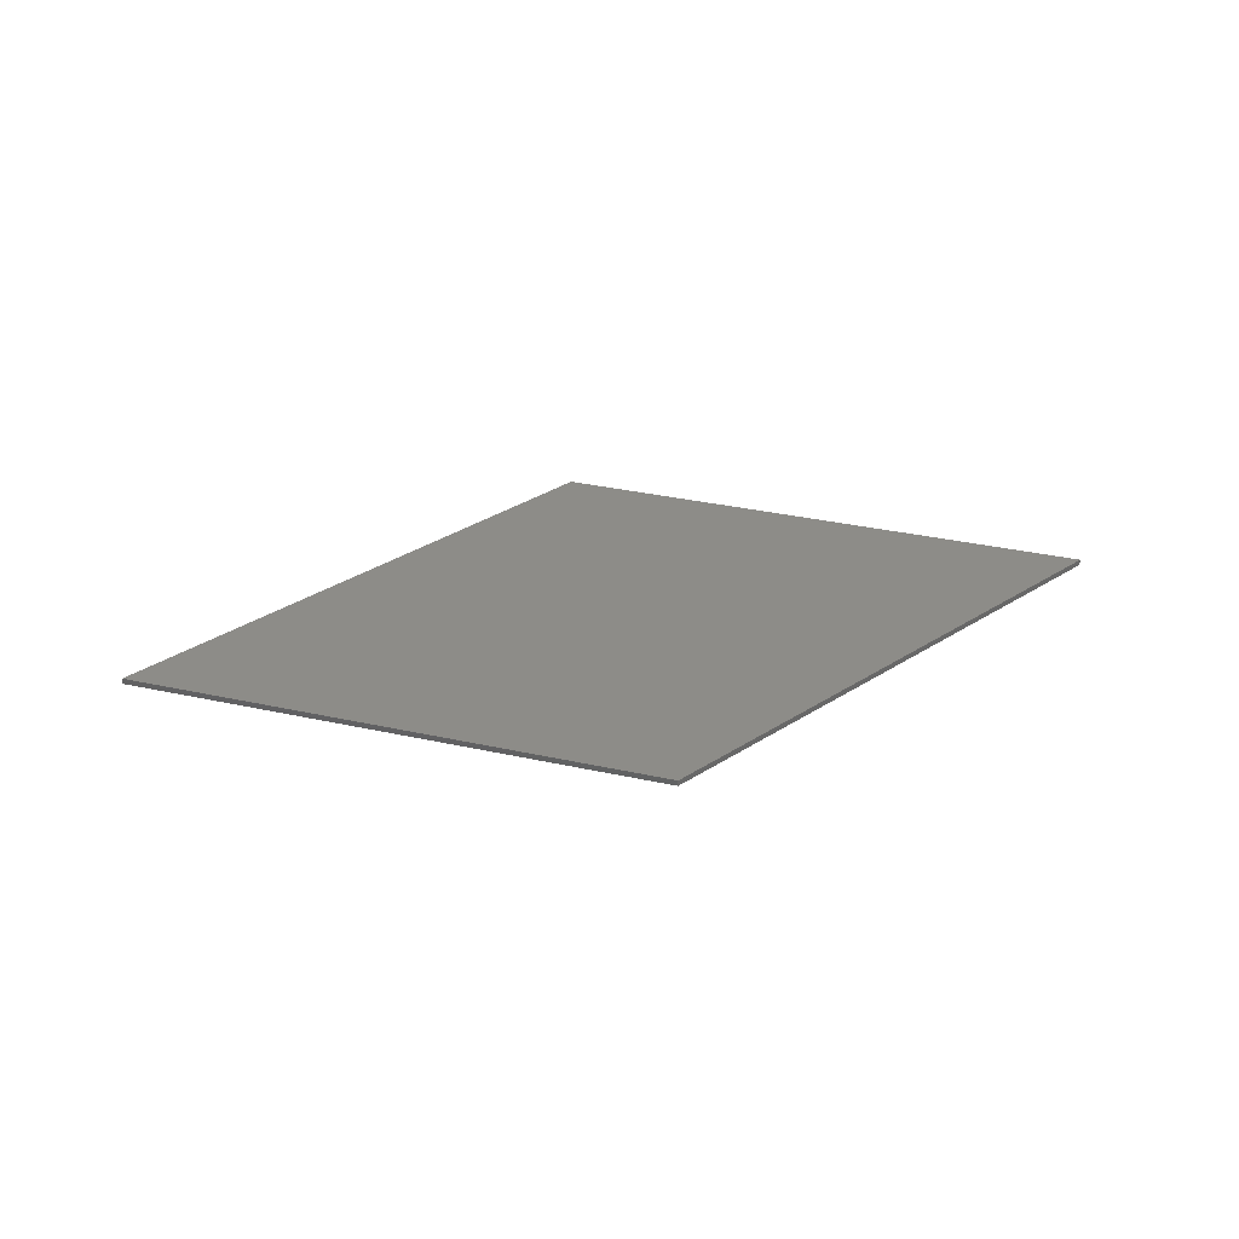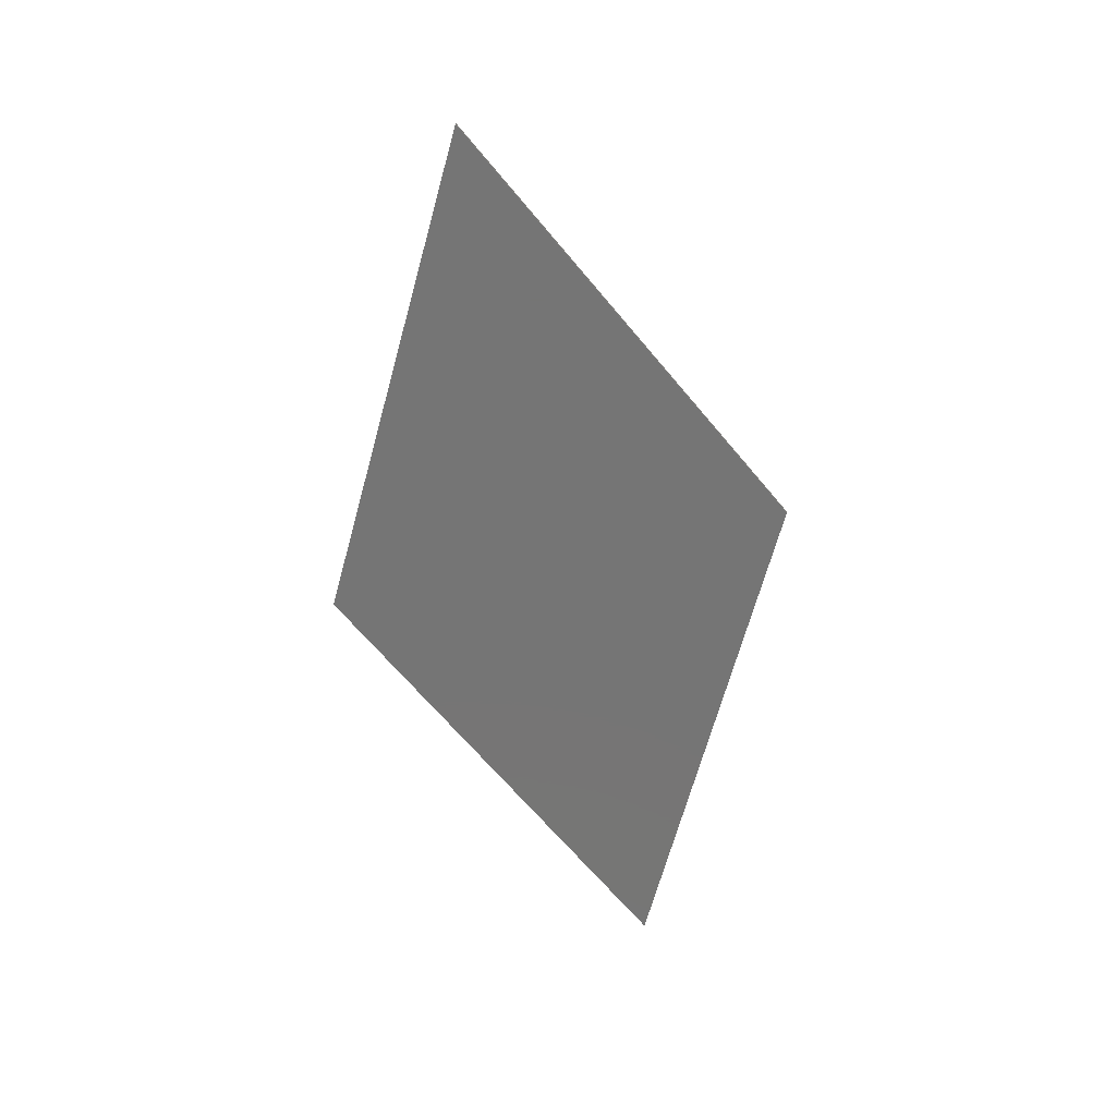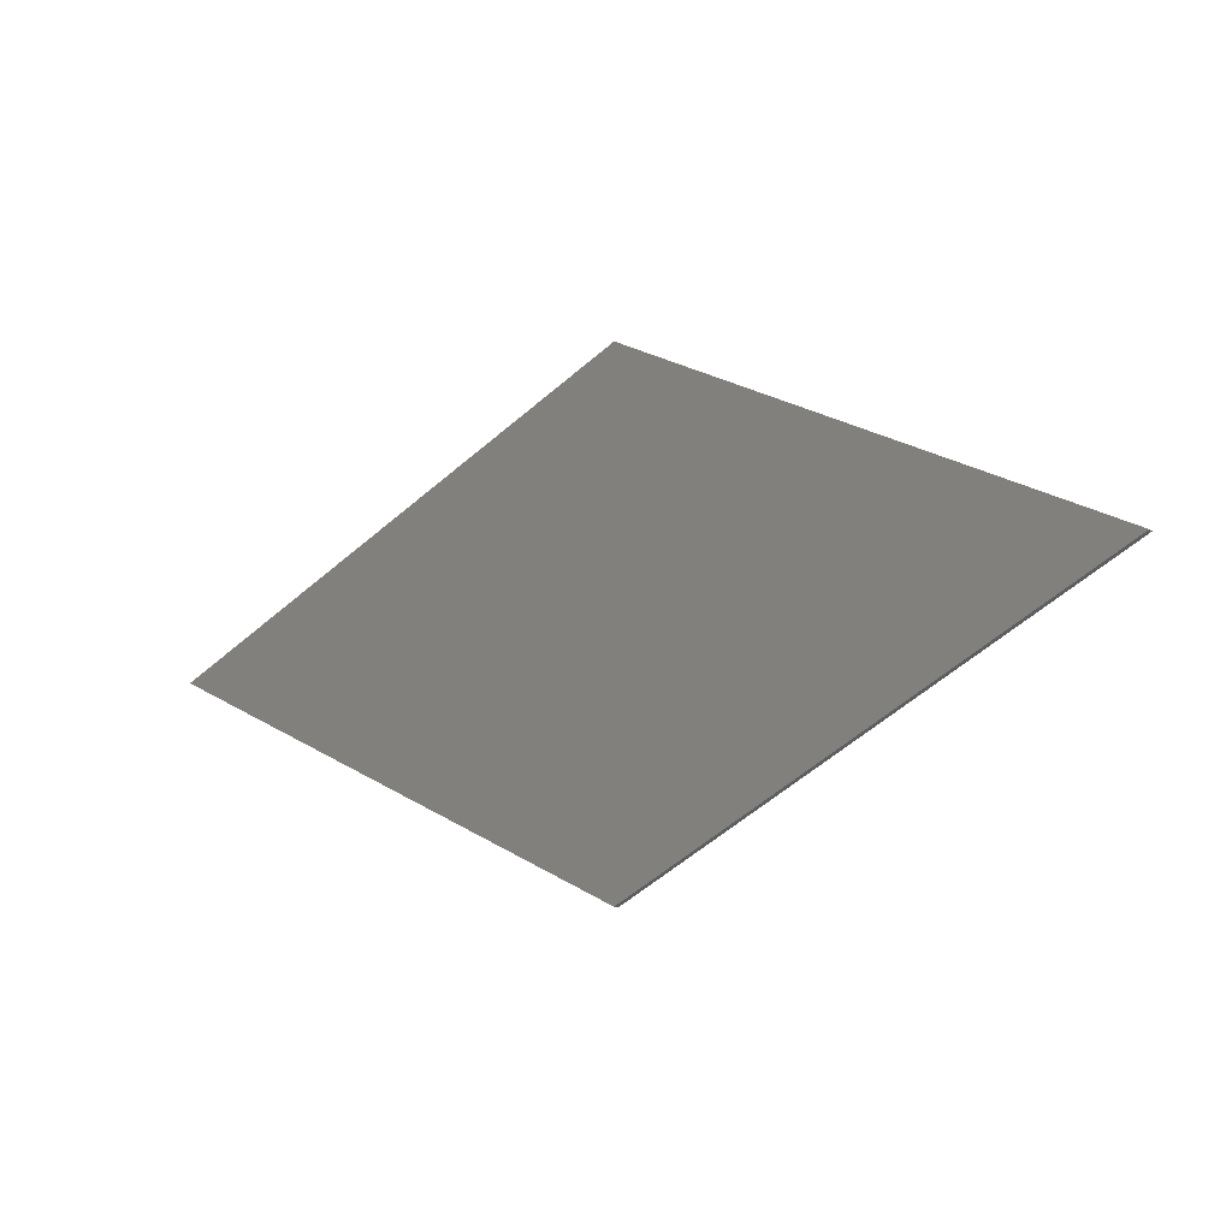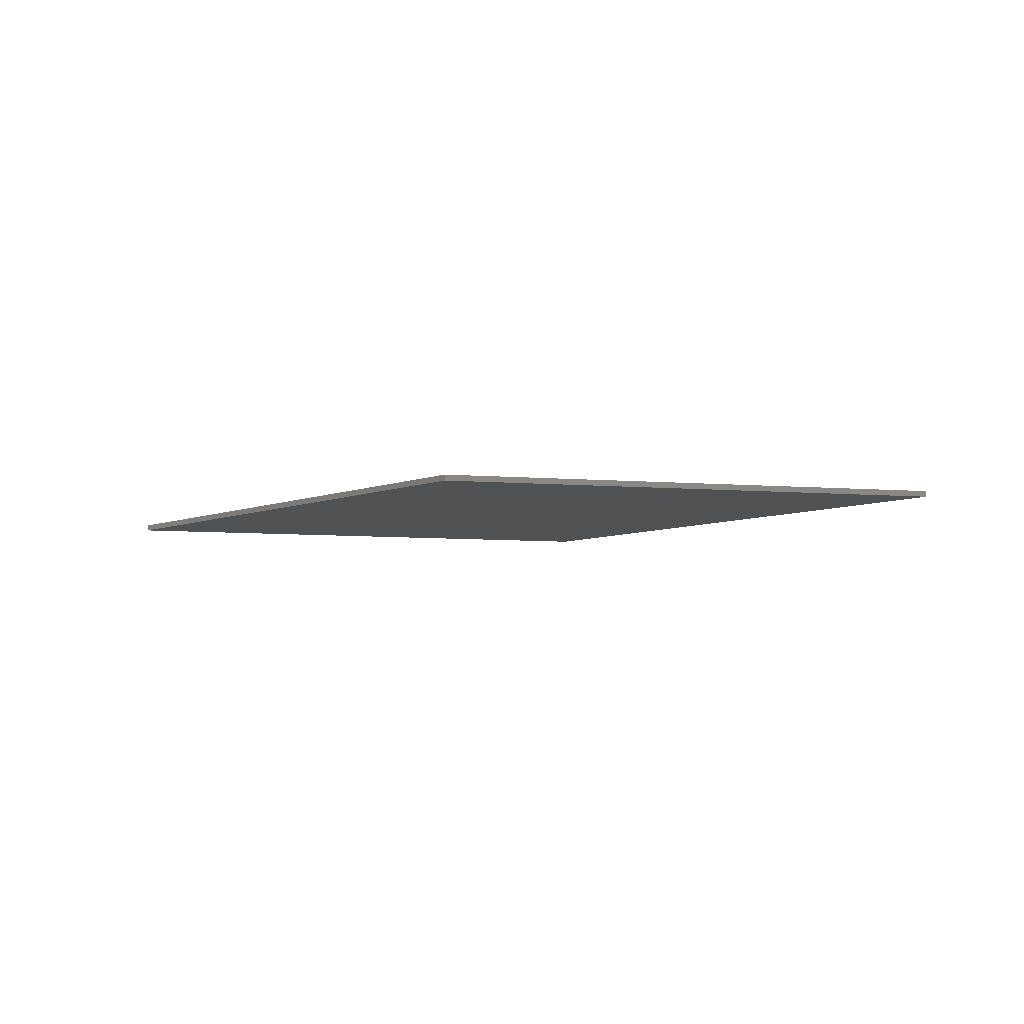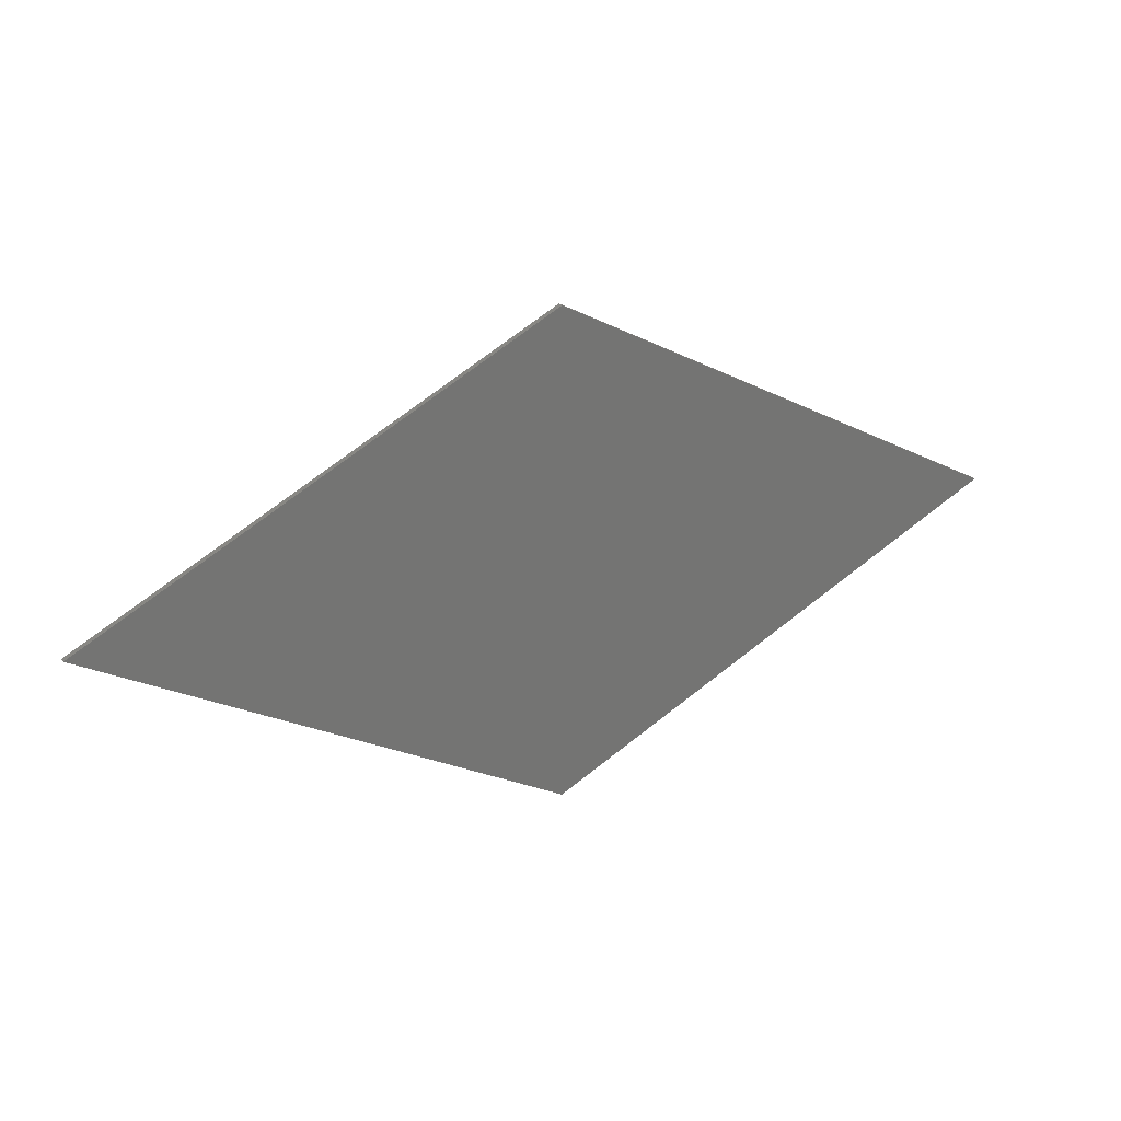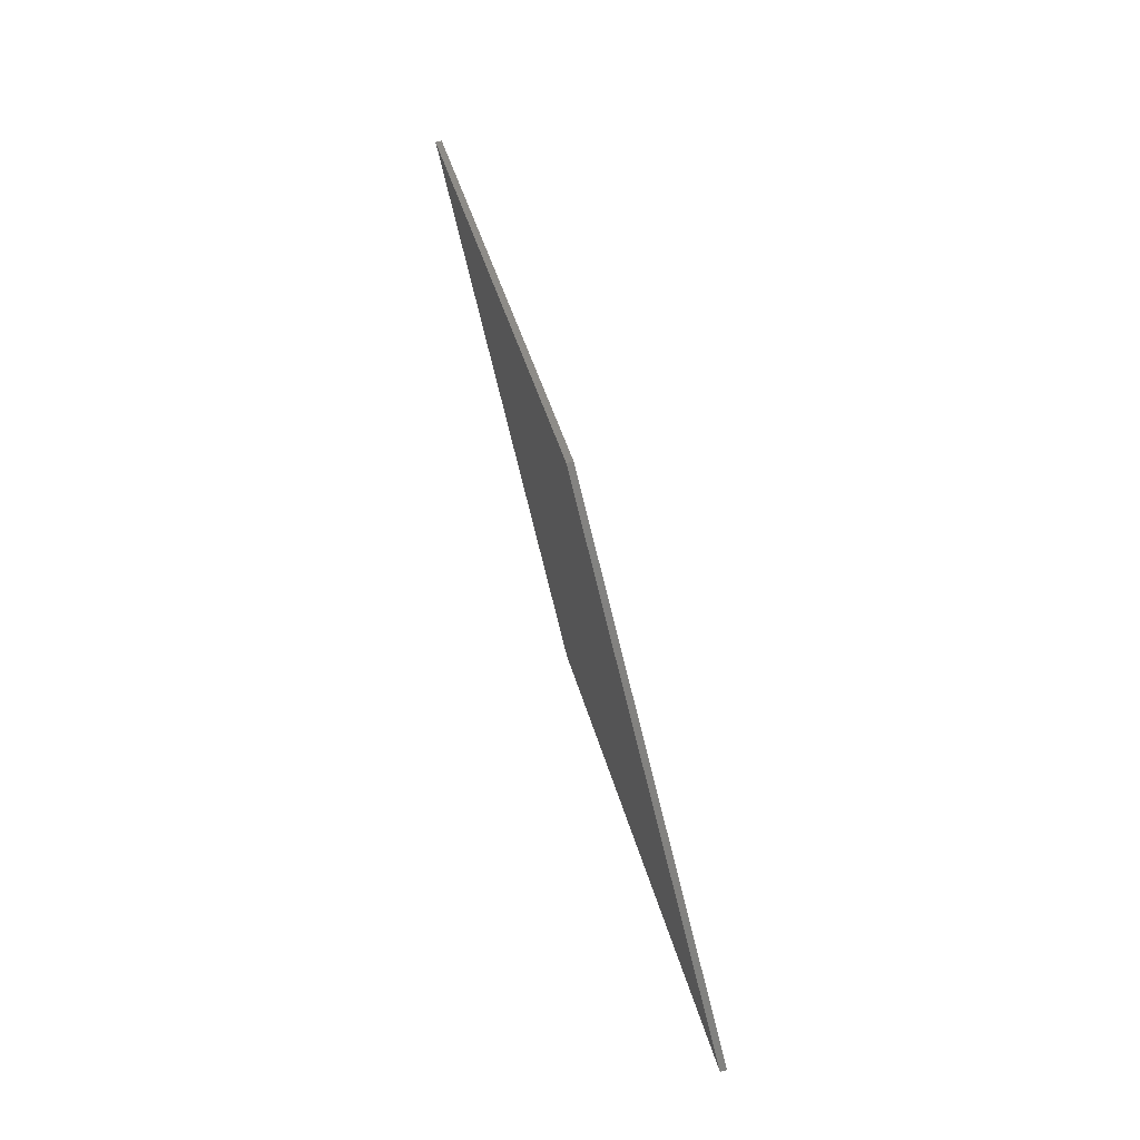
<metadata>
{"format":"stl","ext":"stl","renderer":"f3d","projection":"perspective","resolution":1024,"background":"white","views":[{"elev":36.1,"azim":168.1,"up":"+Y"},{"elev":-67.6,"azim":102.3,"up":"+Y"},{"elev":-15.1,"azim":-148.4,"up":"+Z"},{"elev":-8.6,"azim":-163.7,"up":"+Y"},{"elev":23.5,"azim":-26.7,"up":"+Z"},{"elev":69.3,"azim":74.0,"up":"+Z"}]}
</metadata>
<code>
# stl→obj: 207 verts, 410 faces
v 0 0 -4
v 7.6 0 0
v 7.6 -0.1 0
v 0 -0.1 -4
v -7.6 -0.1 0
v -7.6 0 0
v 0 0 4
v 0 -0.1 4
v -1.732 -0.1 0.236
v -1.8 -0.1 0.272
v -2.624 -0.1 -0.144
v -1.656 -0.1 -0.88
v -2.26 -0.1 -1
v -1.976 -0.1 -1.2
v -1.756 -0.1 -1.08
v 2.996 -0.1 -0.372
v 2.708 -0.1 0.016
v 2.688 -0.1 -0.032
v 2.956 -0.1 -0.4
v -2.668 -0.1 -0.056
v -1.9 -0.1 0.468
v 2.74 -0.1 -1.14
v 2.88 -0.1 -0.968
v 2.812 -0.1 -0.832
v 2.736 -0.1 -0.744
v 2.404 -0.1 -0.384
v 2.804 -0.1 -0.612
v -1.848 -0.1 -1.176
v 4.48 -0.1 -0.728
v 4.38 -0.1 -0.68
v 4.496 -0.1 -1.12
v 4.612 -0.1 -1.036
v -4.448 -0.1 1.324
v -4.596 -0.1 1.284
v -4.66 -0.1 1.096
v -4.024 -0.1 1.356
v 2.22 -0.1 0.644
v 3.192 -0.1 0.8
v 3.128 -0.1 0.928
v 2.636 -0.1 1.356
v -0.376 -0.1 1.252
v -0.456 -0.1 1.132
v -0.476 -0.1 0.92
v -0.056 -0.1 1.38
v 3.184 -0.1 -0.852
v 3.108 -0.1 -0.98
v 3.16 -0.1 -1.092
v 3.304 -0.1 -1.16
v -1.572 -0.1 1.308
v -1.688 -0.1 1.152
v -1.536 -0.1 0.976
v -1.184 -0.1 1.356
v 3.136 -0.1 0.956
v 3.128 -0.1 1.308
v 3.184 -0.1 0.992
v 3.216 -0.1 1.24
v -3.212 -0.1 1.292
v -3.304 -0.1 1.188
v -3.28 -0.1 1.12
v -2.58 -0.1 1.356
v -3.072 -0.1 1.328
v -2.004 -0.1 0.688
v -2.704 -0.1 -0.036
v 2.024 -0.1 1.292
v 2.076 -0.1 0.816
v -2.976 -0.1 0.672
v -2.076 -0.1 0.896
v -2.028 -0.1 0.976
v 1.912 -0.1 -0.788
v 1.852 -0.1 -1.148
v 2.3 -0.1 -1.196
v 2.116 -0.1 -0.712
v -2.964 -0.1 0.636
v -2.08 -0.1 1.76
v -2 -0.1 1.68
v 2 -0.1 1.68
v 2.08 -0.1 1.76
v -3.148 -0.1 0.948
v -3.024 -0.1 0.804
v 2 -0.1 2.08
v -2 -0.1 2.08
v -2.08 -0.1 2
v 2.08 -0.1 2
v -2.052 -0.1 1.296
v -1.932 -0.1 1.072
v -1.952 -0.1 1.236
v -1.912 -0.1 1.14
v -2.976 -0.1 0.6
v -2.152 -0.1 -1.152
v 3.592 -0.1 0.38
v 3.4 -0.1 0.804
v 3.292 -0.1 0.712
v 3.568 -0.1 0.332
v 2.688 -0.1 0.052
v 3.592 -0.1 0.292
v 3.044 -0.1 -0.404
v 3.92 -0.1 -0.124
v 4.028 -0.1 0.88
v 4.212 -0.1 0.96
v 3.944 -0.1 1.356
v 3.464 -0.1 0.964
v -1.324 -0.1 -0.844
v -1.424 -0.1 -0.9
v -1.452 -0.1 -0.988
v -1.324 -0.1 -1.156
v 3.396 -0.1 1.02
v 3.484 -0.1 1.304
v 3.344 -0.1 1.14
v 3.256 -0.1 -0.776
v 3.768 -0.1 -1.196
v 4.284 -0.1 -0.58
v -1.144 -0.1 -0.728
v -0.588 -0.1 -0.812
v -0.6 -0.1 -0.756
v -0.968 -0.1 -0.404
v -0.58 -0.1 -0.668
v -0.452 -0.1 -1.128
v -0.892 -0.1 -1.196
v 3.476 -0.1 0.932
v 3.804 -0.1 0.644
v -0.38 -0.1 -0.088
v -0.712 -0.1 0.156
v -0.532 -0.1 -0.604
v 3.252 -0.1 1.132
v -1.46 -0.1 0.88
v -0.968 -0.1 0.86
v -1.052 -0.1 0.664
v -1.496 -0.1 0.72
v -1.58 -0.1 0.468
v -1.368 -0.1 -0.176
v 4.224 -0.1 -1.18
v -1.66 -0.1 0.28
v -0.896 -0.1 0.948
v -0.796 -0.1 1.052
v -0.908 -0.1 1.316
v 4.304 -0.1 1.316
v 4.384 -0.1 0.988
v -0.772 -0.1 1.144
v 4.464 -0.1 1.132
v 1.392 -0.1 -0.776
v 1.308 -0.1 -0.64
v 0.94 -0.1 -1.196
v 1.464 -0.1 -1.14
v 0.968 -0.1 0.092
v 0.348 -0.1 -0.736
v -4.128 -0.1 0.032
v -3.936 -0.1 -0.464
v -3.236 -0.1 0.216
v -3.3 -0.1 0.348
v -0.24 -0.1 -0.576
v 0.204 -0.1 -0.596
v 0.06 -0.1 -0.136
v -0.296 -0.1 -0.136
v 0.132 -0.1 -0.976
v 0.188 -0.1 -1.096
v 0.268 -0.1 -0.836
v 0.164 -0.1 -0.892
v 0.292 -0.1 1.24
v -0.144 -0.1 0.384
v 1.624 -0.1 -0.948
v 1.492 -0.1 -0.816
v -3.444 -0.1 -1.204
v -3.252 -0.1 -1.152
v -3.12 -0.1 -0.928
v -3.744 -0.1 -0.956
v -2.876 -0.1 -0.316
v -4.472 -0.1 0.876
v -4.412 -0.1 0.752
v -3.5 -0.1 0.896
v 0.16 -0.1 -0.088
v -4.568 -0.1 0.94
v -3.192 -0.1 0.192
v -0.072 -0.1 0.348
v 0.56 -0.1 0.78
v 0.02 -0.1 0.204
v -3.472 -0.1 0.984
v -3.42 -0.1 1.068
v -3.416 -0.1 1.132
v -3.556 -0.1 1.308
v 0.332 -0.1 -1.164
v -3.624 -0.1 -1.148
v -3.372 -0.1 0.52
v -0.524 -0.1 0.616
v -0.252 -0.1 0.264
v 4.656 -0.1 -0.912
v 4.62 -0.1 -0.804
v -0.3 -0.1 0.136
v 1.748 -0.1 -1.076
v 1.756 -0.1 -0.836
v 2 -0.1 -1.68
v -2 -0.1 -1.68
v -2.08 -0.1 -1.76
v 2.08 -0.1 -1.76
v 1.704 -0.1 -0.96
v 1.824 -0.1 0.936
v 1.964 -0.1 0.872
v 1.76 -0.1 1.072
v -2.08 -0.1 -2
v 2.08 -0.1 -2
v -2.772 -0.1 -0.08
v -3.044 -0.1 0.396
v 2 -0.1 -2.08
v -2 -0.1 -2.08
v -0.376 -0.1 -0.98
v -0.484 -0.1 -0.848
v -0.772 -0.1 1.356
v 1.624 -0.1 -1.196
f 1 2 3
f 3 4 1
f 1 4 5
f 5 6 1
f 7 6 5
f 5 8 7
f 7 8 3
f 3 2 7
f 6 7 2
f 2 1 6
f 9 10 11
f 11 12 9
f 13 14 15
f 15 12 13
f 16 17 18
f 18 19 16
f 12 11 13
f 20 11 10
f 10 21 20
f 22 23 24
f 24 25 22
f 19 18 26
f 26 27 19
f 15 14 28
f 29 30 31
f 31 32 29
f 33 34 35
f 35 36 33
f 37 38 39
f 39 40 37
f 41 42 43
f 43 44 41
f 45 46 47
f 47 48 45
f 49 50 51
f 51 52 49
f 40 39 53
f 53 54 40
f 54 53 55
f 55 56 54
f 57 58 59
f 59 60 61
f 61 57 59
f 20 21 62
f 62 63 20
f 40 64 65
f 65 37 40
f 60 66 67
f 67 68 60
f 69 70 71
f 71 72 69
f 67 66 73
f 73 62 67
f 74 75 76
f 76 77 74
f 60 59 78
f 78 79 60
f 80 81 82
f 82 83 80
f 66 60 79
f 77 83 82
f 82 74 77
f 84 60 68
f 68 85 84
f 86 84 85
f 85 87 86
f 71 22 25
f 25 72 71
f 25 27 26
f 26 72 25
f 88 63 62
f 62 73 88
f 14 13 89
f 90 91 92
f 92 93 90
f 93 94 17
f 17 95 93
f 95 16 96
f 96 97 95
f 98 99 100
f 100 101 98
f 102 103 104
f 104 105 102
f 106 101 107
f 107 108 106
f 109 110 111
f 111 97 109
f 94 93 92
f 92 38 94
f 112 113 114
f 114 115 112
f 116 115 114
f 117 113 112
f 112 118 117
f 97 96 109
f 119 120 98
f 98 101 119
f 105 118 112
f 112 102 105
f 101 100 107
f 48 110 109
f 109 45 48
f 95 17 16
f 91 90 120
f 120 119 91
f 121 122 115
f 115 123 121
f 56 55 124
f 52 51 125
f 125 126 52
f 127 128 129
f 129 130 127
f 125 128 127
f 127 126 125
f 94 38 37
f 131 31 30
f 30 111 131
f 9 12 130
f 130 132 9
f 132 130 129
f 133 134 135
f 135 52 133
f 136 100 99
f 99 137 136
f 111 110 131
f 135 134 138
f 123 115 116
f 136 137 139
f 52 126 133
f 140 141 142
f 142 143 140
f 141 144 145
f 145 142 141
f 146 147 148
f 148 149 146
f 150 151 152
f 152 153 150
f 154 155 156
f 156 157 154
f 158 44 43
f 43 159 158
f 143 160 161
f 161 140 143
f 162 163 164
f 164 165 162
f 147 165 164
f 164 166 147
f 36 167 168
f 168 169 36
f 170 152 151
f 151 145 170
f 167 36 35
f 35 171 167
f 172 148 147
f 147 166 172
f 159 173 174
f 174 158 159
f 174 173 175
f 175 144 174
f 176 177 178
f 178 179 176
f 180 145 156
f 156 155 180
f 162 165 181
f 176 179 36
f 36 169 176
f 144 170 145
f 146 149 182
f 182 168 146
f 168 182 169
f 142 145 180
f 144 175 170
f 183 184 159
f 159 43 183
f 32 185 186
f 186 29 32
f 122 121 187
f 188 70 69
f 69 189 188
f 153 121 123
f 123 150 153
f 184 183 122
f 122 187 184
f 190 191 192
f 192 193 190
f 188 189 194
f 195 196 64
f 64 197 195
f 193 192 198
f 198 199 193
f 200 63 201
f 201 172 200
f 202 199 198
f 198 203 202
f 65 64 196
f 200 172 166
f 117 204 205
f 205 113 117
f 63 88 201
f 97 99 98
f 98 120 97
f 111 30 137
f 137 97 111
f 199 110 48
f 48 22 199
f 137 186 3
f 3 139 137
f 4 31 131
f 131 202 4
f 31 4 3
f 203 4 202
f 186 185 3
f 136 8 80
f 80 100 136
f 8 136 3
f 202 131 110
f 110 199 202
f 139 3 136
f 5 35 34
f 203 198 162
f 162 181 4
f 4 203 162
f 198 192 162
f 205 123 116
f 116 114 205
f 114 113 205
f 3 185 32
f 3 32 31
f 97 137 99
f 162 192 191
f 191 163 162
f 76 44 64
f 64 40 76
f 206 44 76
f 76 75 206
f 43 42 134
f 134 183 43
f 40 54 83
f 83 77 40
f 183 134 133
f 133 126 183
f 206 138 42
f 42 41 206
f 82 61 60
f 60 74 82
f 61 82 81
f 81 179 61
f 206 75 52
f 52 135 206
f 42 138 134
f 52 75 60
f 60 49 52
f 122 183 127
f 127 130 122
f 12 15 104
f 104 103 12
f 130 12 103
f 103 102 130
f 191 28 14
f 15 28 191
f 191 104 15
f 80 83 54
f 54 100 80
f 115 122 130
f 130 112 115
f 40 77 76
f 58 57 179
f 179 57 61
f 59 58 179
f 179 178 59
f 195 161 160
f 160 189 195
f 71 207 190
f 190 193 71
f 142 190 207
f 207 143 142
f 33 36 81
f 81 8 33
f 118 191 190
f 190 180 118
f 191 14 89
f 89 163 191
f 30 29 137
f 8 34 33
f 34 8 5
f 190 142 180
f 8 81 80
f 199 22 71
f 71 193 199
f 75 74 60
f 81 36 179
f 207 194 160
f 160 143 207
f 189 160 194
f 44 206 41
f 197 64 44
f 44 158 197
f 161 195 197
f 197 141 161
f 54 107 100
f 148 172 201
f 201 149 148
f 182 149 201
f 201 88 182
f 182 79 78
f 78 169 182
f 207 188 194
f 177 176 78
f 78 59 177
f 197 144 141
f 197 158 174
f 174 144 197
f 78 176 169
f 189 69 37
f 37 65 189
f 189 65 196
f 196 195 189
f 13 11 166
f 166 164 13
f 11 20 200
f 200 166 11
f 182 88 66
f 66 79 182
f 66 88 73
f 20 63 200
f 207 70 188
f 152 175 187
f 187 153 152
f 5 168 167
f 167 171 5
f 204 157 150
f 150 205 204
f 152 170 175
f 146 168 5
f 5 147 146
f 175 173 184
f 184 187 175
f 153 187 121
f 29 186 137
f 150 123 205
f 171 35 5
f 173 159 184
f 156 145 151
f 151 157 156
f 181 5 4
f 59 178 177
f 141 140 161
f 117 118 180
f 180 155 117
f 117 155 154
f 154 204 117
f 154 157 204
f 165 147 5
f 5 181 165
f 157 151 150
f 13 164 163
f 163 89 13
f 124 55 106
f 106 108 124
f 126 127 183
f 56 124 108
f 108 107 56
f 38 92 91
f 91 55 38
f 22 48 47
f 47 23 22
f 128 125 51
f 51 62 128
f 128 62 21
f 21 129 128
f 27 24 45
f 45 109 27
f 38 55 53
f 53 39 38
f 27 109 96
f 96 19 27
f 120 90 95
f 95 97 120
f 191 105 104
f 130 102 112
f 191 118 105
f 95 90 93
f 206 135 138
f 106 55 91
f 91 101 106
f 54 56 107
f 91 119 101
f 27 25 24
f 62 85 68
f 68 67 62
f 96 16 19
f 86 87 50
f 50 49 86
f 50 87 85
f 85 51 50
f 18 17 94
f 94 26 18
f 69 72 26
f 26 37 69
f 207 71 70
f 26 94 37
f 85 62 51
f 23 46 45
f 45 24 23
f 84 86 49
f 129 21 10
f 10 132 129
f 10 9 132
f 60 84 49
f 47 46 23

</code>
